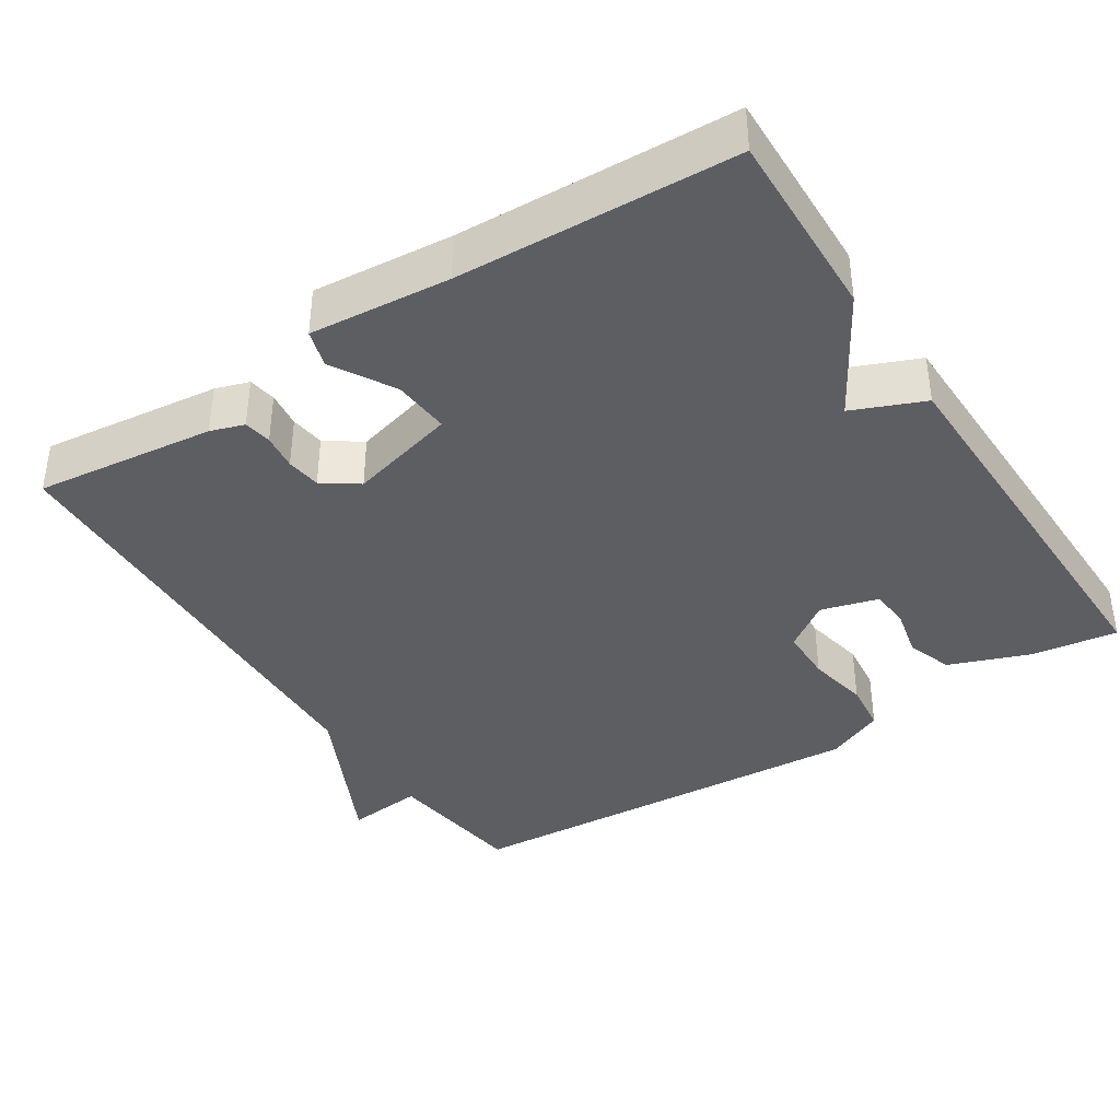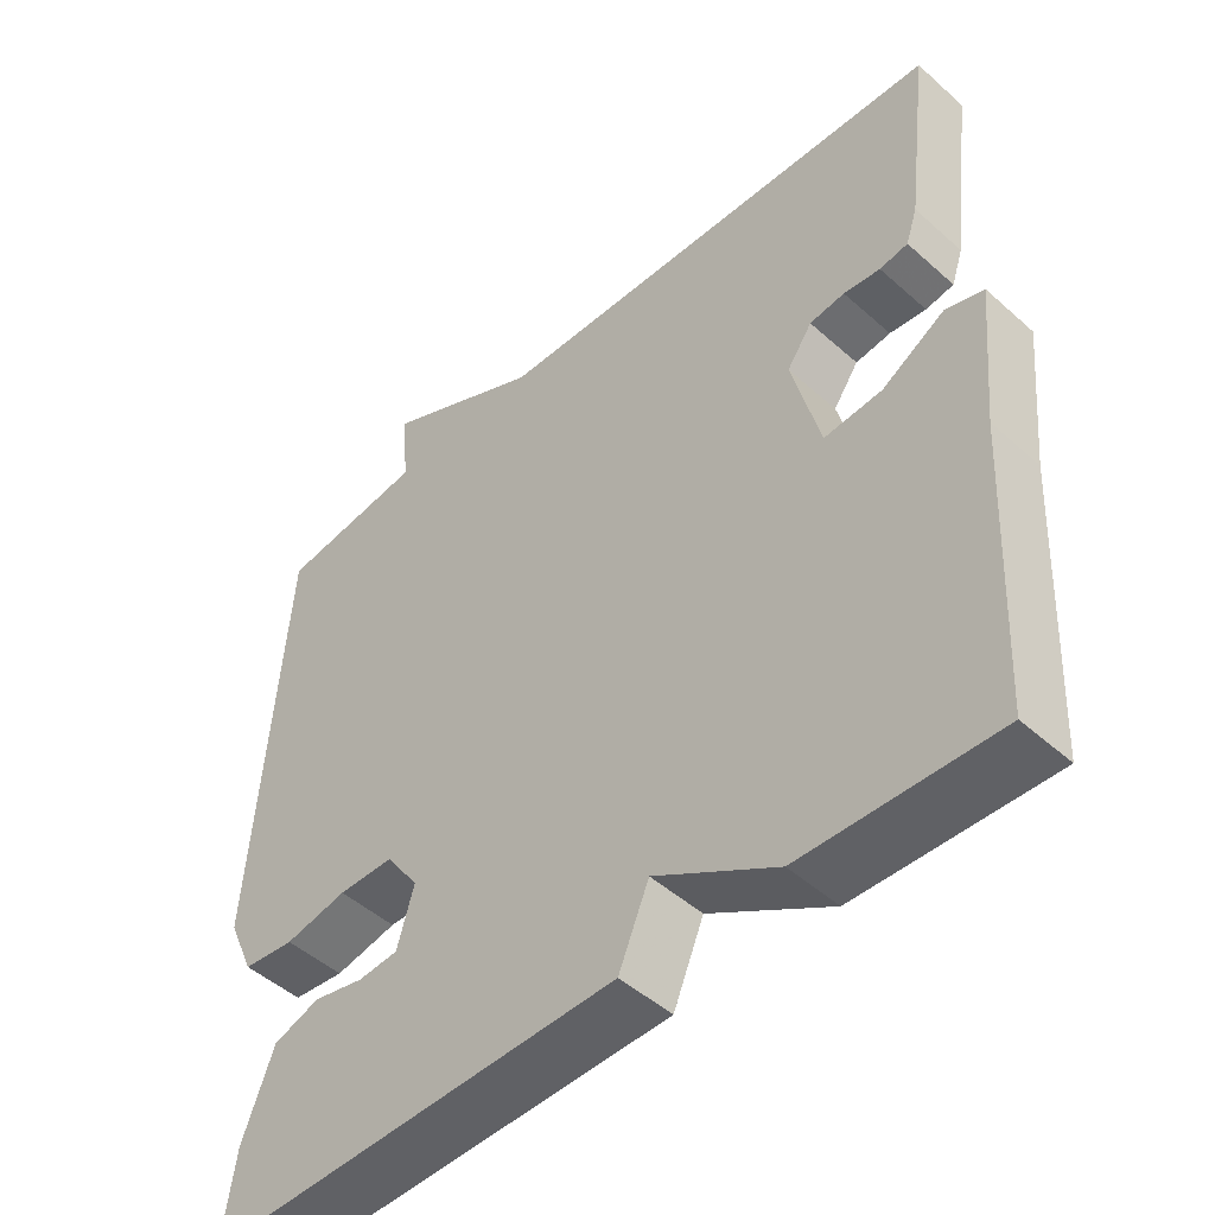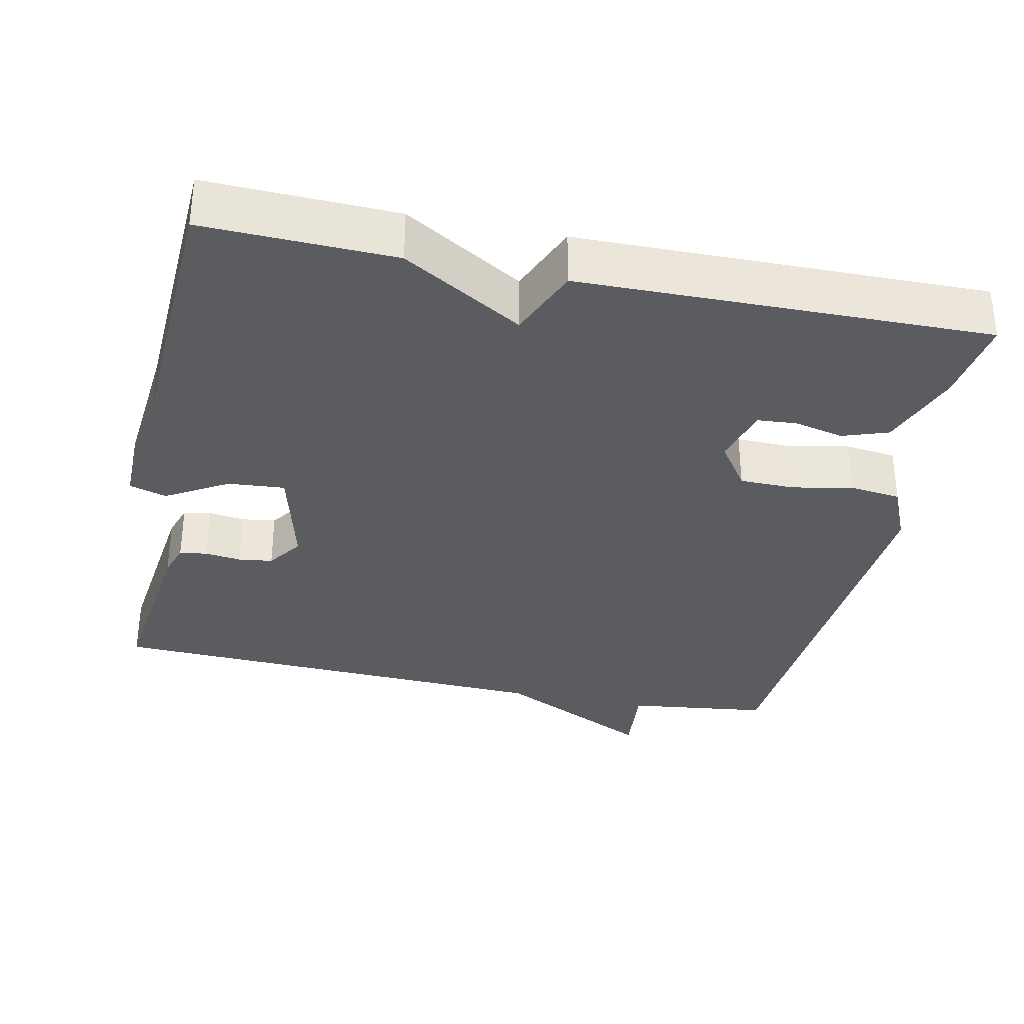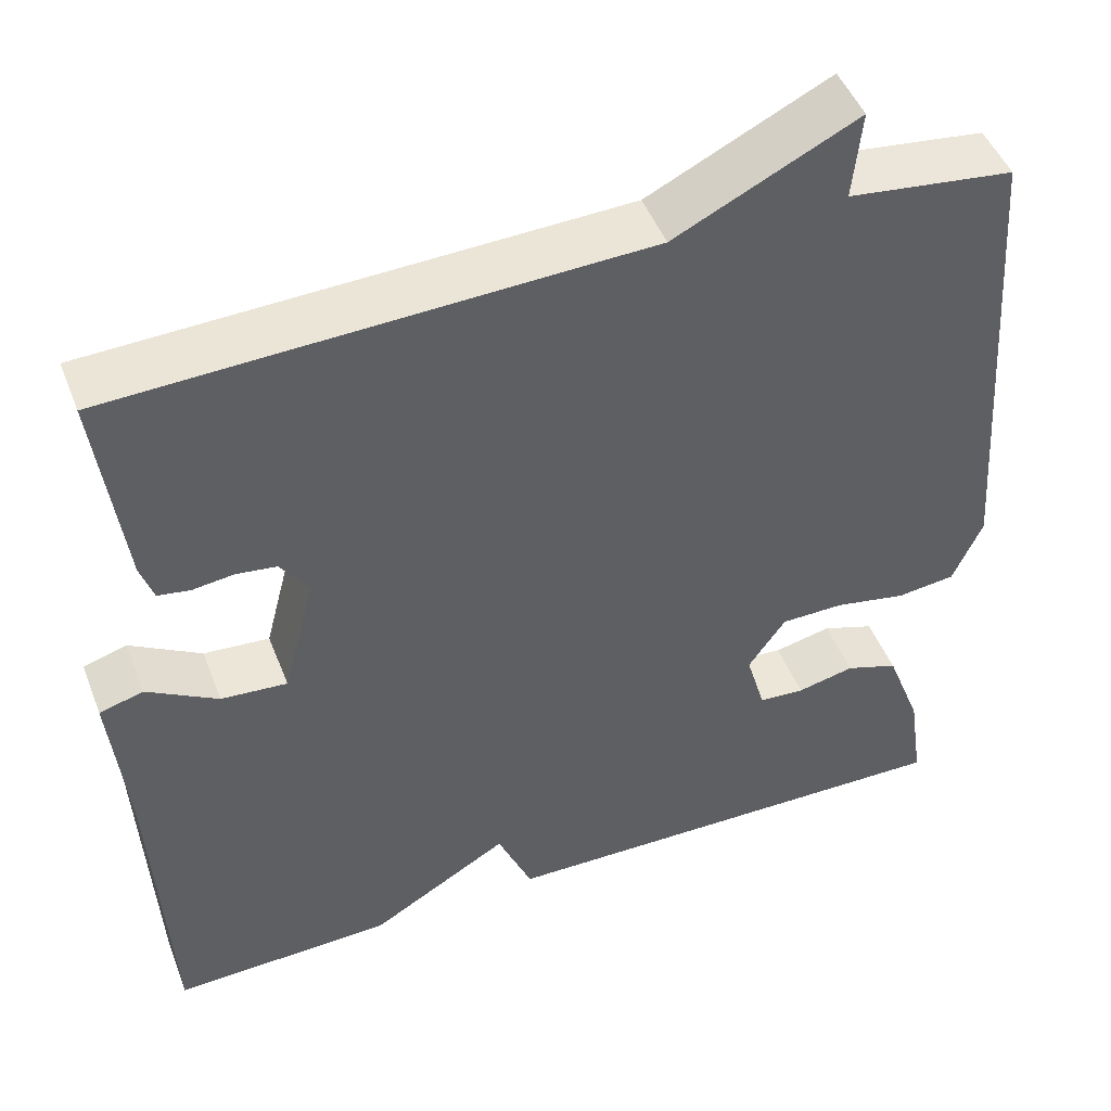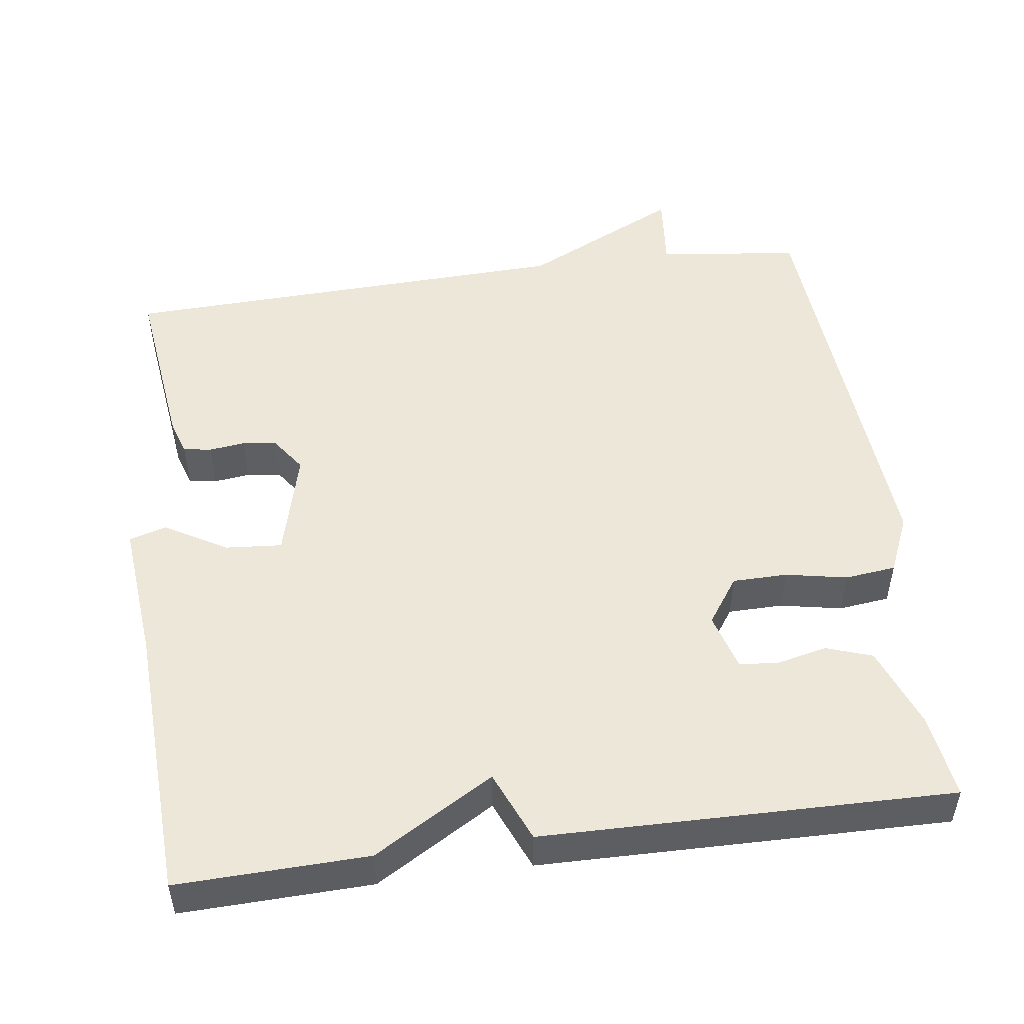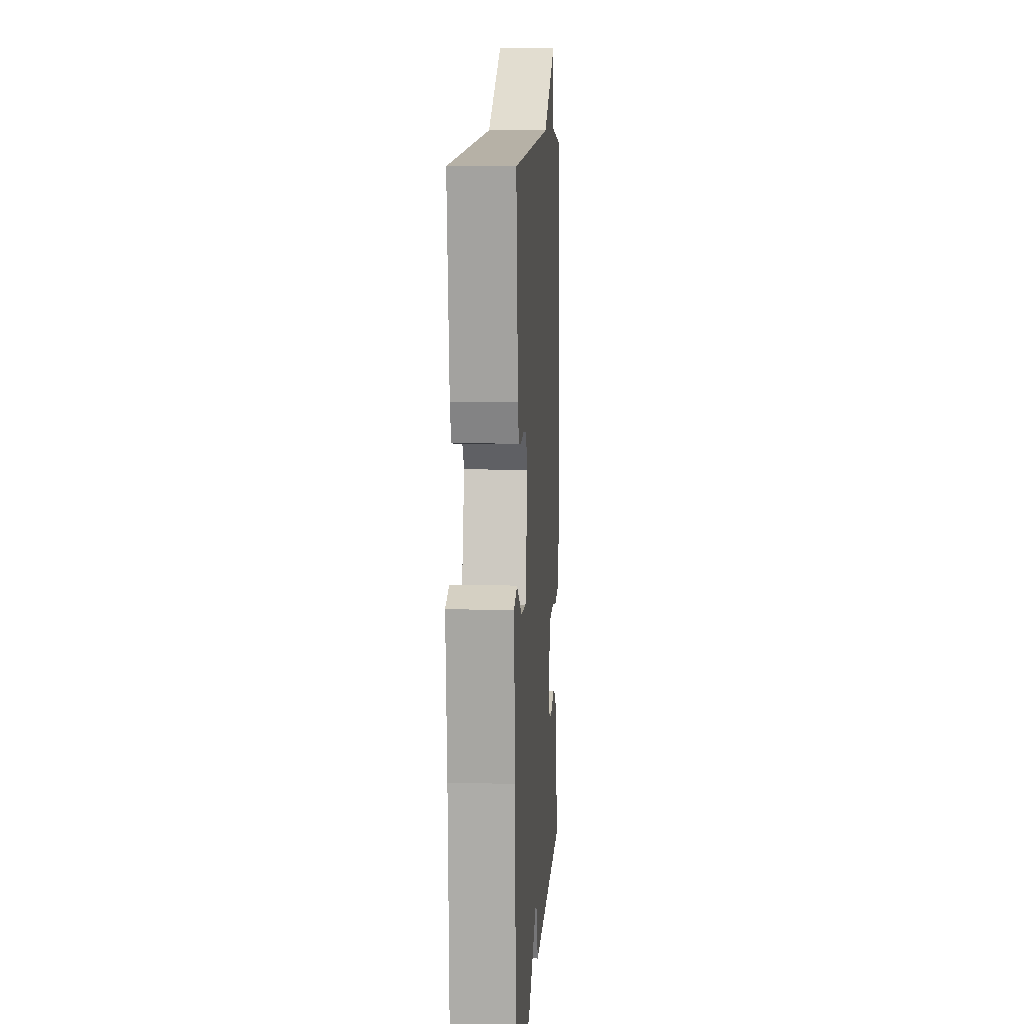
<metadata>
{"format":"obj","ext":"obj","renderer":"f3d","projection":"perspective","resolution":1024,"background":"white","views":[{"elev":-39.0,"azim":123.0,"up":"+Y"},{"elev":-48.4,"azim":45.1,"up":"+Z"},{"elev":-33.7,"azim":168.1,"up":"+Y"},{"elev":47.6,"azim":159.2,"up":"+Z"},{"elev":50.2,"azim":172.3,"up":"+Y"},{"elev":9.9,"azim":93.5,"up":"+Z"}]}
</metadata>
<code>
v -0.5 0.07 0.5
v -0.309 0.07 0.524
v -0.319 0.07 0.627
v -0.109 0.07 0.524
v 0.5 0.07 0.5
v 0.47 0.07 0.26
v 0.455 0.07 0.215
v 0.418 0.07 0.209
v 0.37 0.07 0.215
v 0.324 0.07 0.209
v 0.291 0.07 0.162
v 0.328 0.07 0.018
v 0.404 0.07 0.024
v 0.486 0.07 0.072
v 0.536 0.07 0.057
v 0.518 0.07 -0.13
v 0.5 0.07 -0.5
v 0.246 0.07 -0.492
v 0.086 0.07 -0.397
v 0.046 0.07 -0.492
v -0.5 0.07 -0.5
v -0.483 0.07 -0.385
v -0.442 0.07 -0.277
v -0.381 0.07 -0.256
v -0.315 0.07 -0.271
v -0.262 0.07 -0.267
v -0.24 0.07 -0.19
v -0.283 0.07 -0.128
v -0.356 0.07 -0.127
v -0.438 0.07 -0.143
v -0.506 0.07 -0.135
v -0.54 0.07 -0.057
v -0.5 0 0.5
v -0.309 0 0.524
v -0.319 0 0.627
v -0.109 0 0.524
v 0.5 0 0.5
v 0.47 0 0.26
v 0.455 0 0.215
v 0.418 0 0.209
v 0.37 0 0.215
v 0.324 0 0.209
v 0.291 0 0.162
v 0.328 0 0.018
v 0.404 0 0.024
v 0.486 0 0.072
v 0.536 0 0.057
v 0.518 0 -0.13
v 0.5 0 -0.5
v 0.246 0 -0.492
v 0.086 0 -0.397
v 0.046 0 -0.492
v -0.5 0 -0.5
v -0.483 0 -0.385
v -0.442 0 -0.277
v -0.381 0 -0.256
v -0.315 0 -0.271
v -0.262 0 -0.267
v -0.24 0 -0.19
v -0.283 0 -0.128
v -0.356 0 -0.127
v -0.438 0 -0.143
v -0.506 0 -0.135
v -0.54 0 -0.057
f 32 1 2
f 31 32 2
f 30 31 2
f 29 30 2
f 28 29 2
f 27 28 2
f 23 24 25
f 22 23 25
f 21 22 25
f 20 21 25
f 19 20 25
f 19 25 26
f 16 17 18 19
f 15 16 19
f 14 15 19
f 13 14 19
f 19 26 27
f 13 19 27
f 12 13 27
f 7 8 9
f 6 7 9
f 5 6 9
f 4 5 9
f 4 9 10
f 3 4 10
f 2 3 10
f 11 12 27 2
f 2 10 11
f 34 33 64
f 34 64 63
f 34 63 62
f 34 62 61
f 34 61 60
f 34 60 59
f 57 56 55
f 57 55 54
f 57 54 53
f 57 53 52
f 57 52 51
f 58 57 51
f 51 50 49 48
f 51 48 47
f 51 47 46
f 51 46 45
f 59 58 51
f 59 51 45
f 59 45 44
f 41 40 39
f 41 39 38
f 41 38 37
f 41 37 36
f 42 41 36
f 42 36 35
f 42 35 34
f 34 59 44 43
f 43 42 34
f 1 33 34 2
f 2 34 35 3
f 3 35 36 4
f 4 36 37 5
f 5 37 38 6
f 6 38 39 7
f 7 39 40 8
f 8 40 41 9
f 9 41 42 10
f 10 42 43 11
f 11 43 44 12
f 12 44 45 13
f 13 45 46 14
f 14 46 47 15
f 15 47 48 16
f 16 48 49 17
f 17 49 50 18
f 18 50 51 19
f 19 51 52 20
f 20 52 53 21
f 21 53 54 22
f 22 54 55 23
f 23 55 56 24
f 24 56 57 25
f 25 57 58 26
f 26 58 59 27
f 27 59 60 28
f 28 60 61 29
f 29 61 62 30
f 30 62 63 31
f 31 63 64 32
f 32 64 33 1

</code>
